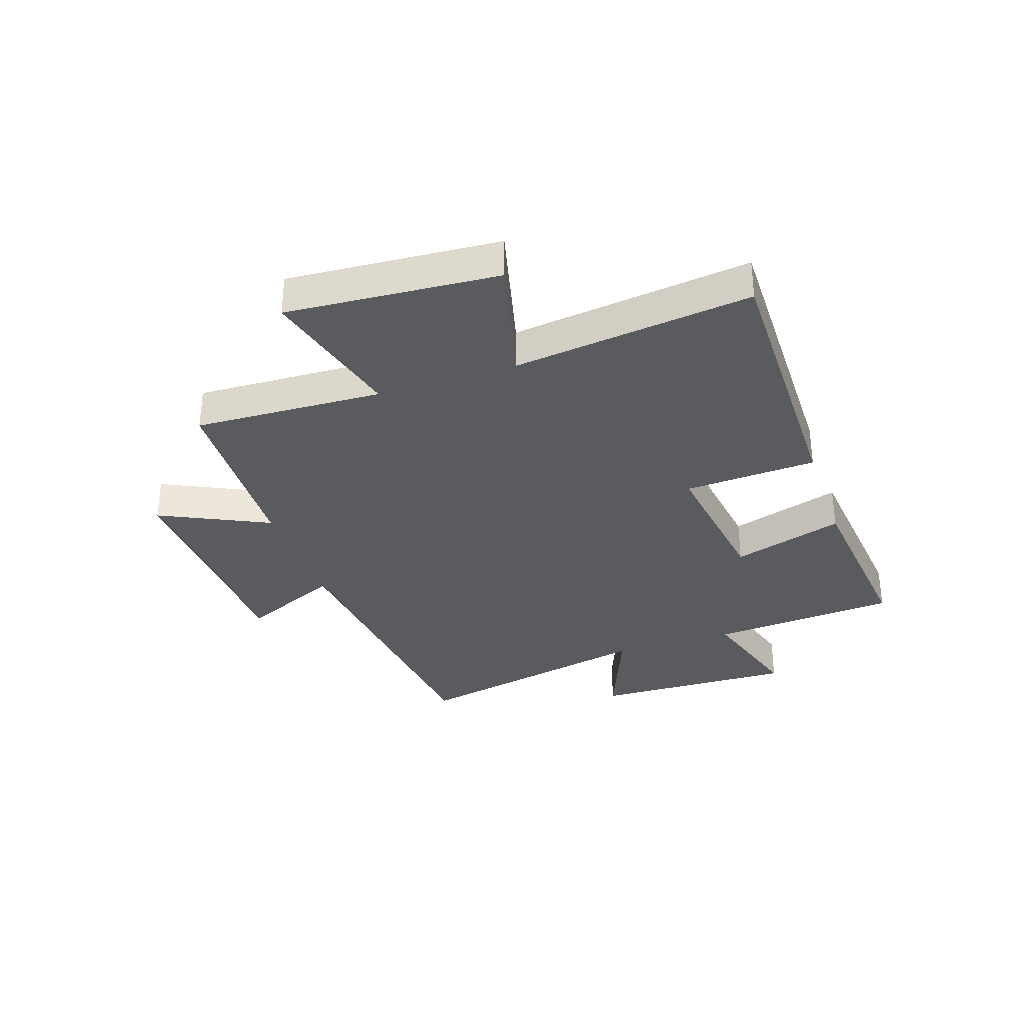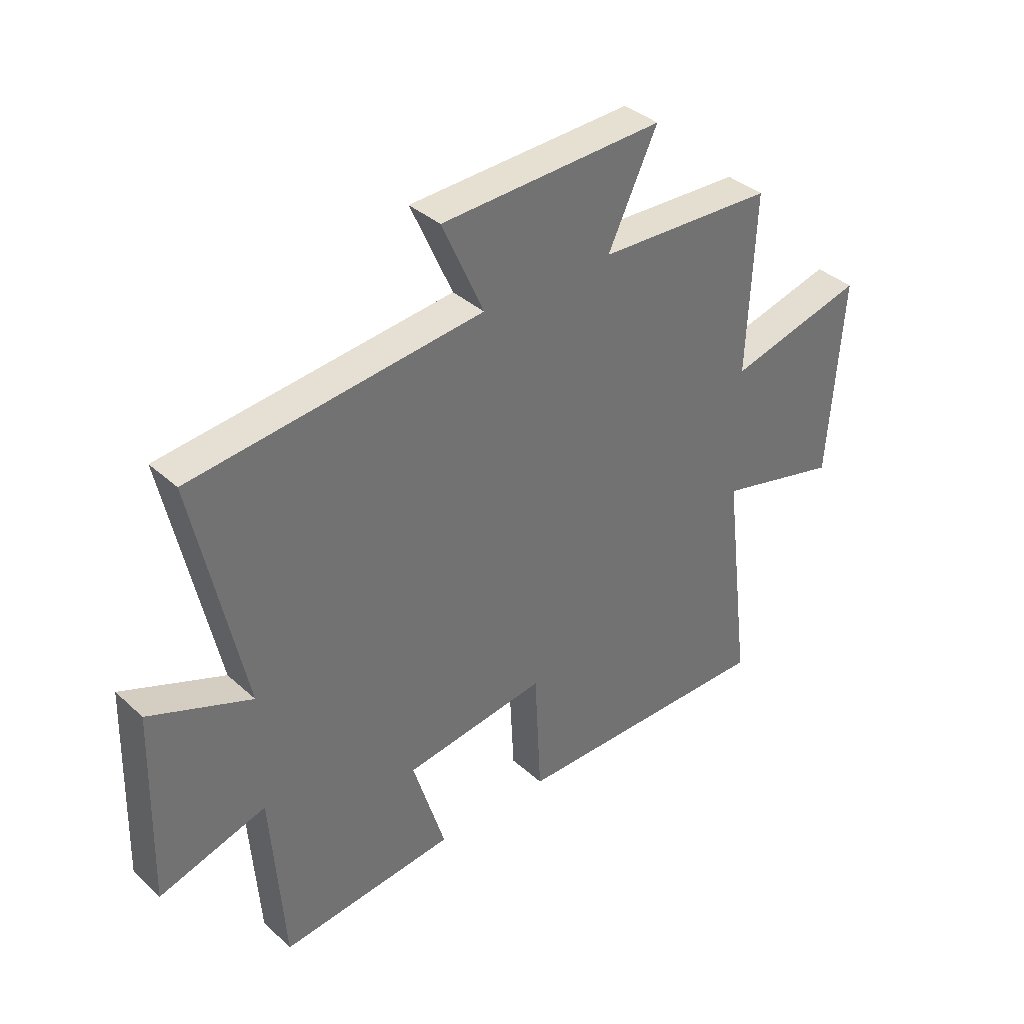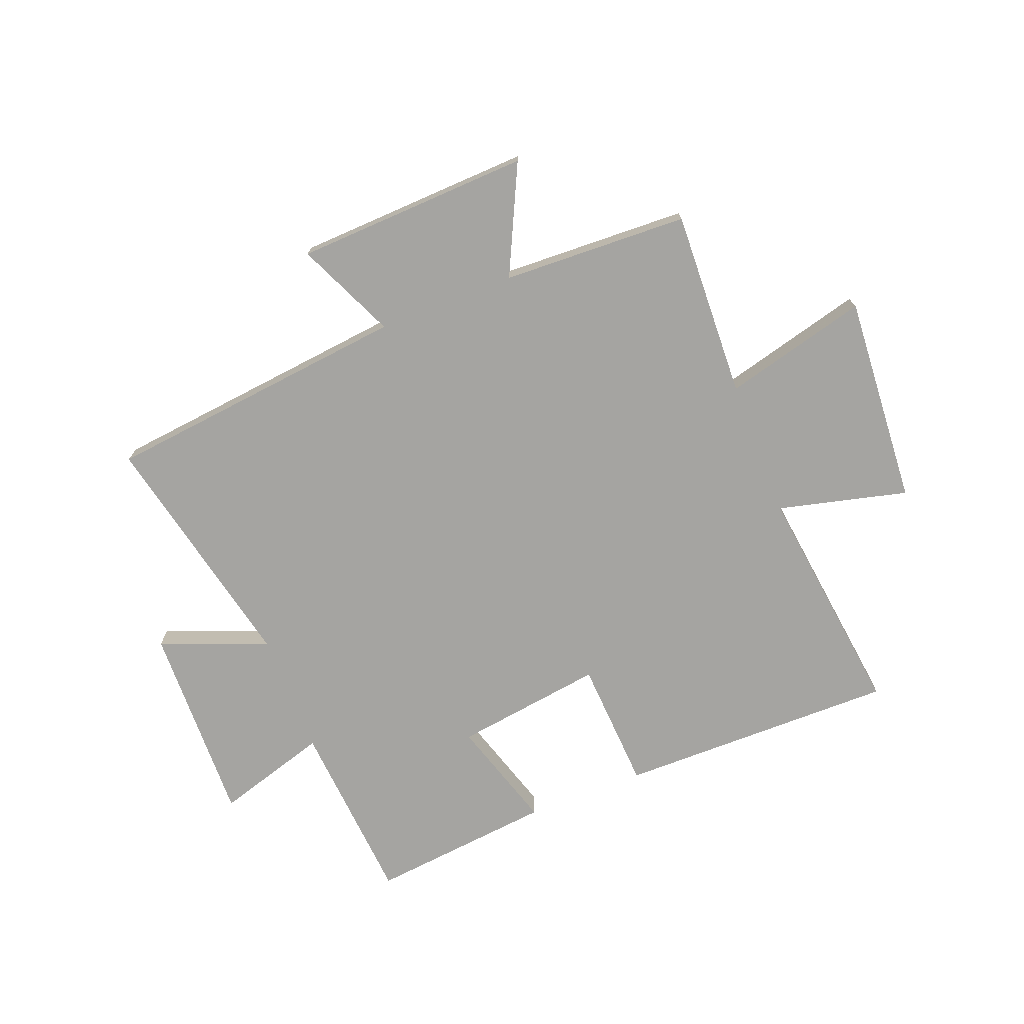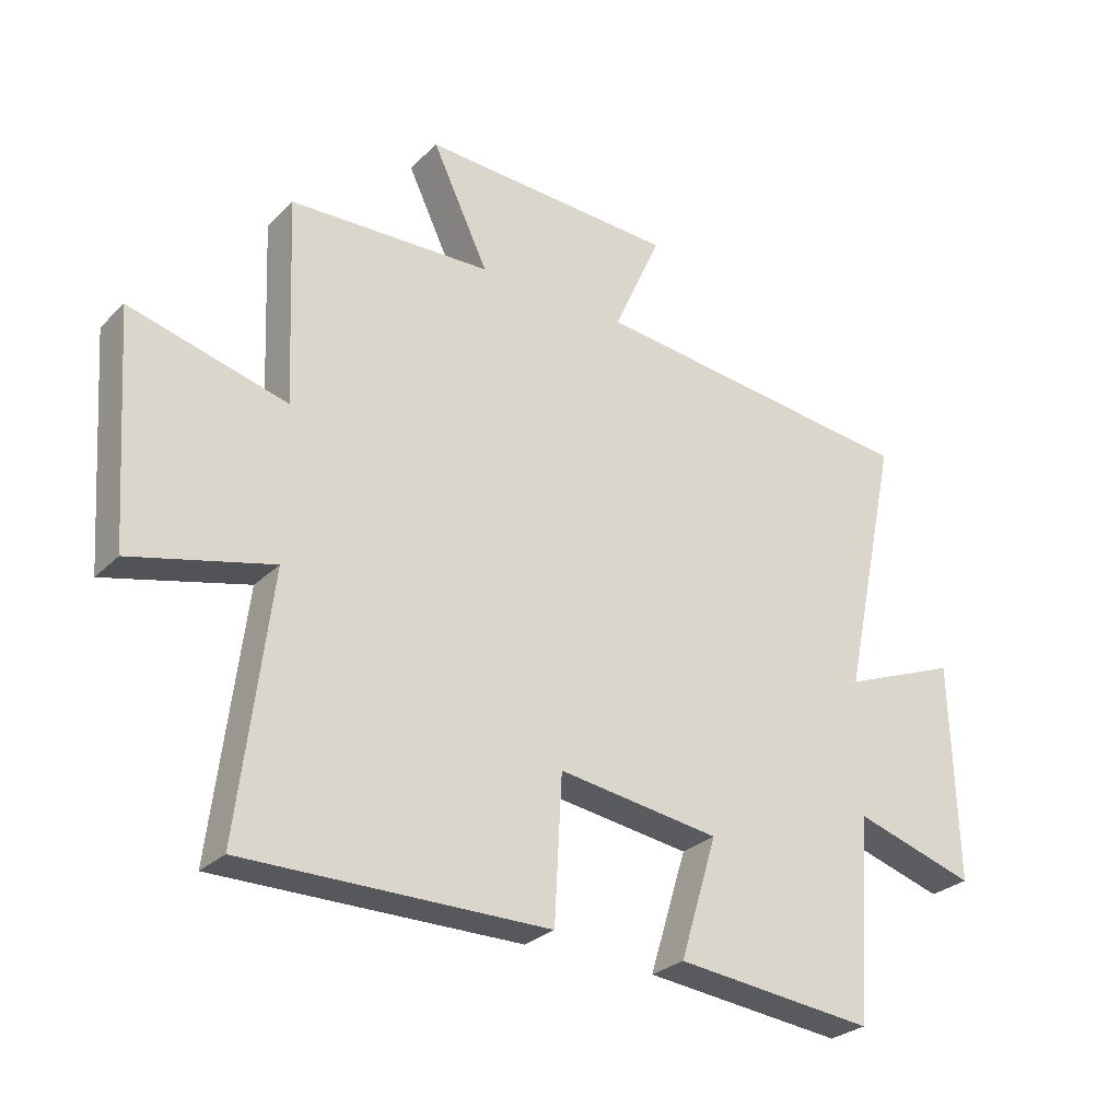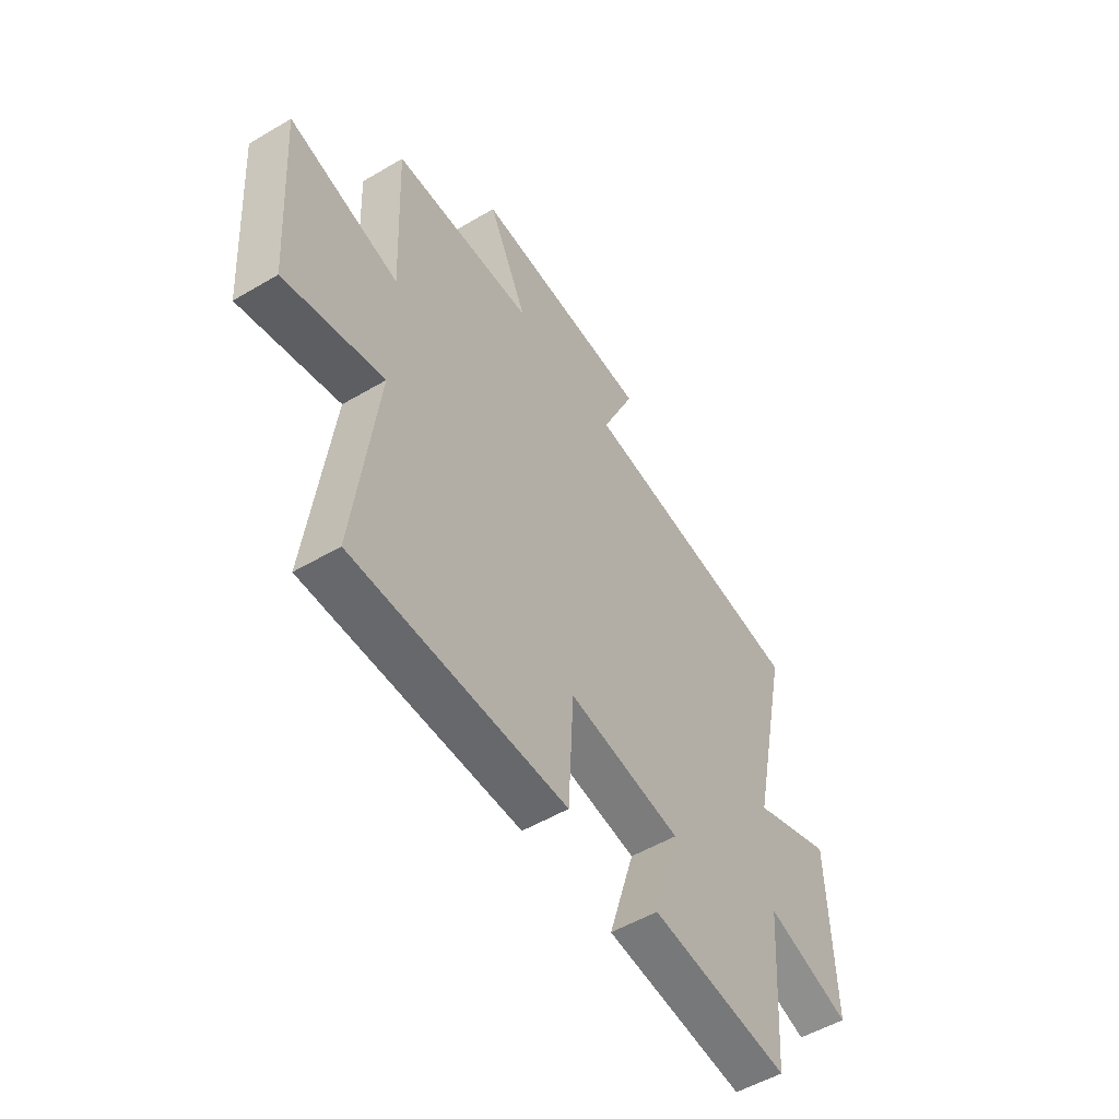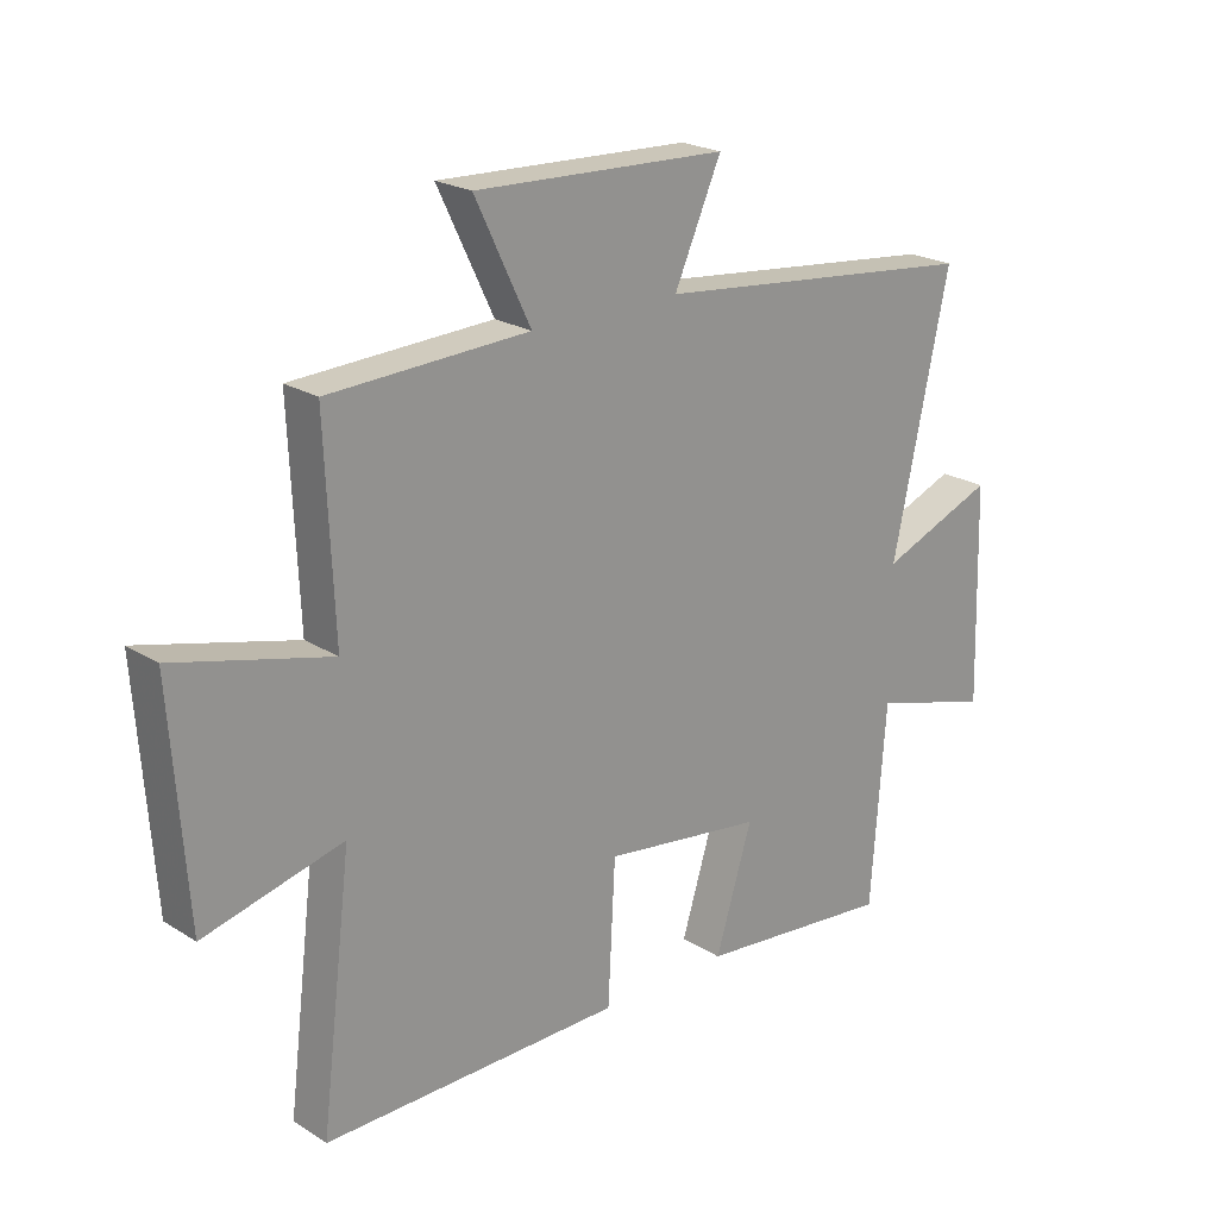
<metadata>
{"format":"obj","ext":"obj","renderer":"f3d","projection":"perspective","resolution":1024,"background":"white","views":[{"elev":-32.9,"azim":108.7,"up":"+Y"},{"elev":36.9,"azim":-40.8,"up":"+Z"},{"elev":-73.2,"azim":21.5,"up":"+Y"},{"elev":-28.0,"azim":144.8,"up":"+Z"},{"elev":-52.8,"azim":122.4,"up":"+Z"},{"elev":22.1,"azim":137.3,"up":"+Z"}]}
</metadata>
<code>
v 0.514 0.07 0.486
v 0.5 0.07 0.157
v 0.753 0.07 0.222
v 0.727 0.07 -0.146
v 0.5 0.07 -0.089
v 0.551 0.07 -0.504
v 0.061 0.07 -0.5
v 0.049 0.07 -0.269
v -0.213 0.07 -0.305
v -0.153 0.07 -0.5
v -0.476 0.07 -0.533
v -0.5 0.07 -0.206
v -0.698 0.07 -0.265
v -0.688 0.07 0.089
v -0.5 0.07 0.014
v -0.592 0.07 0.443
v -0.056 0.07 0.5
v -0.133 0.07 0.673
v 0.279 0.07 0.689
v 0.188 0.07 0.5
v 0.514 0 0.486
v 0.5 0 0.157
v 0.753 0 0.222
v 0.727 0 -0.146
v 0.5 0 -0.089
v 0.551 0 -0.504
v 0.061 0 -0.5
v 0.049 0 -0.269
v -0.213 0 -0.305
v -0.153 0 -0.5
v -0.476 0 -0.533
v -0.5 0 -0.206
v -0.698 0 -0.265
v -0.688 0 0.089
v -0.5 0 0.014
v -0.592 0 0.443
v -0.056 0 0.5
v -0.133 0 0.673
v 0.279 0 0.689
v 0.188 0 0.5
f 17 18 19 20
f 20 1 2
f 17 20 2
f 16 17 2
f 15 16 2
f 12 13 14 15
f 11 12 15
f 10 11 15
f 9 10 15
f 8 9 15 2
f 5 6 7 8
f 5 8 2 3
f 3 4 5
f 40 39 38 37
f 22 21 40
f 22 40 37
f 22 37 36
f 22 36 35
f 35 34 33 32
f 35 32 31
f 35 31 30
f 35 30 29
f 22 35 29 28
f 28 27 26 25
f 23 22 28 25
f 25 24 23
f 1 21 22 2
f 2 22 23 3
f 3 23 24 4
f 4 24 25 5
f 5 25 26 6
f 6 26 27 7
f 7 27 28 8
f 8 28 29 9
f 9 29 30 10
f 10 30 31 11
f 11 31 32 12
f 12 32 33 13
f 13 33 34 14
f 14 34 35 15
f 15 35 36 16
f 16 36 37 17
f 17 37 38 18
f 18 38 39 19
f 19 39 40 20
f 20 40 21 1

</code>
